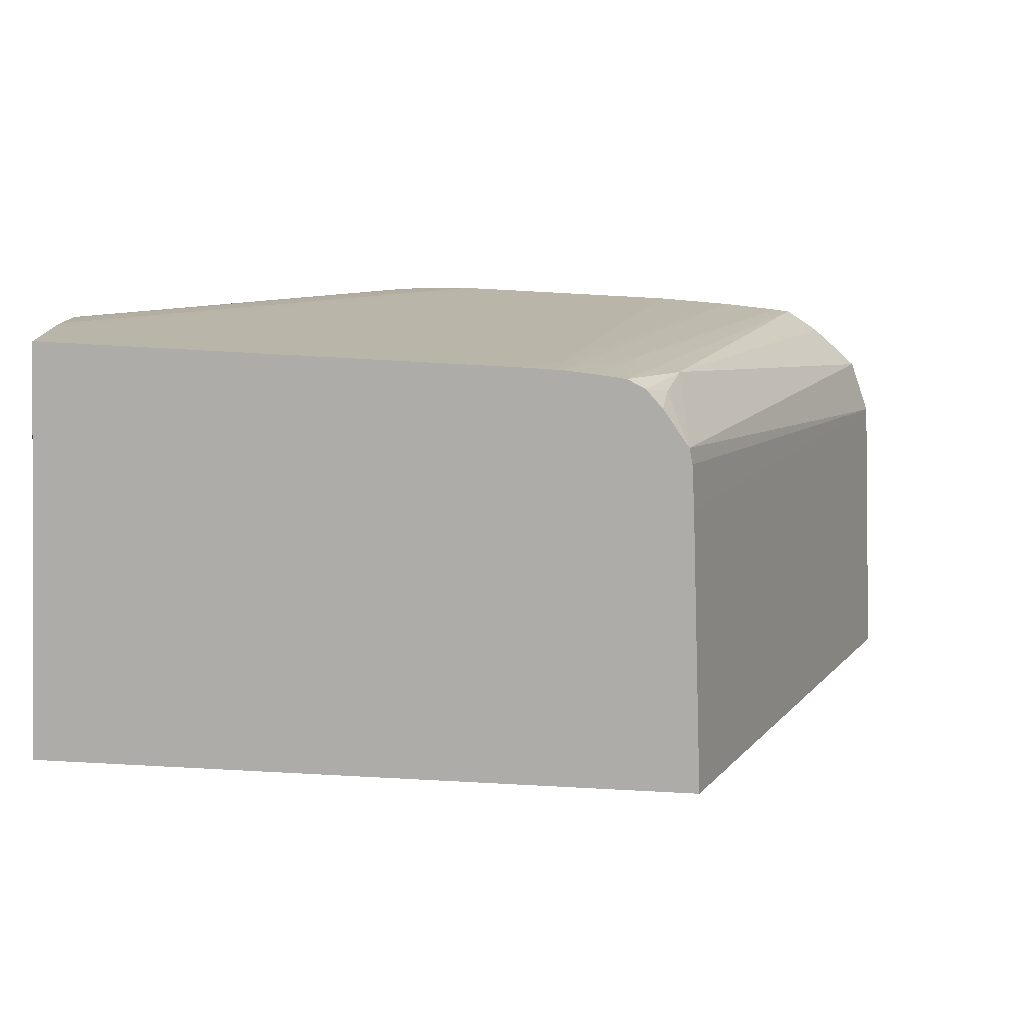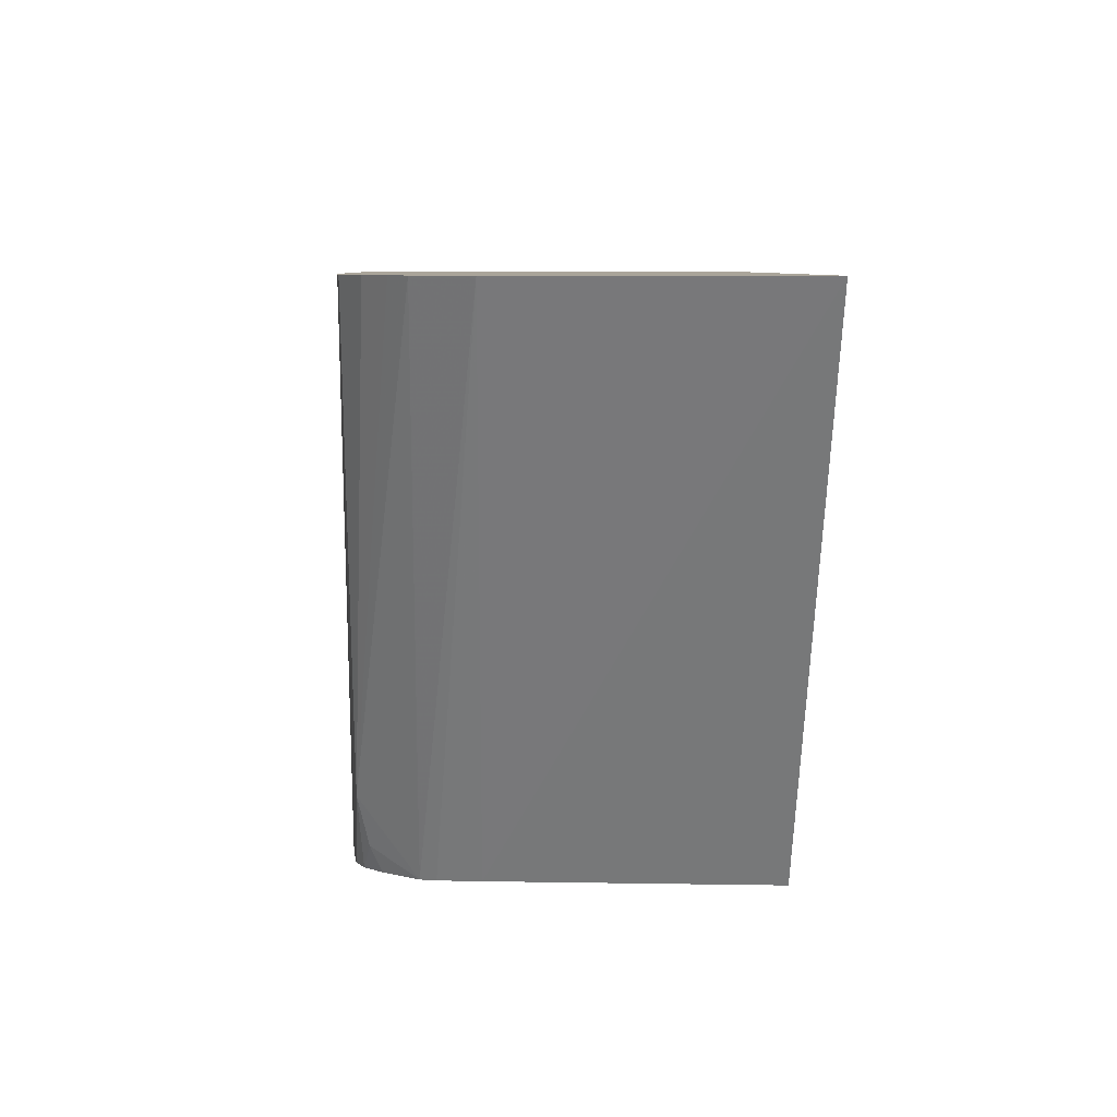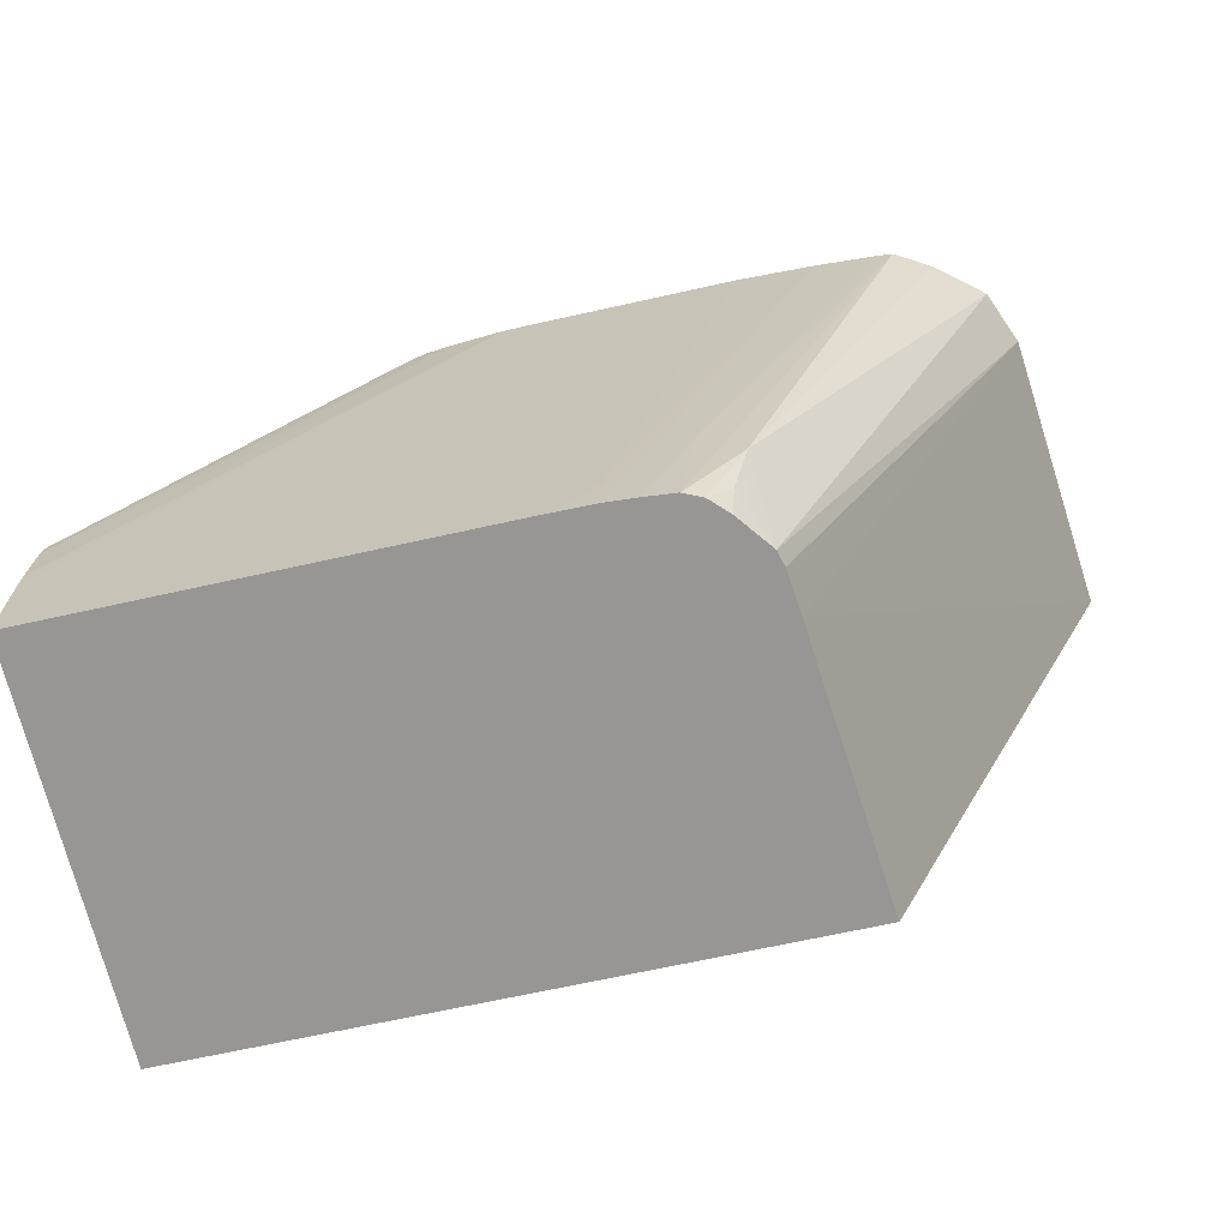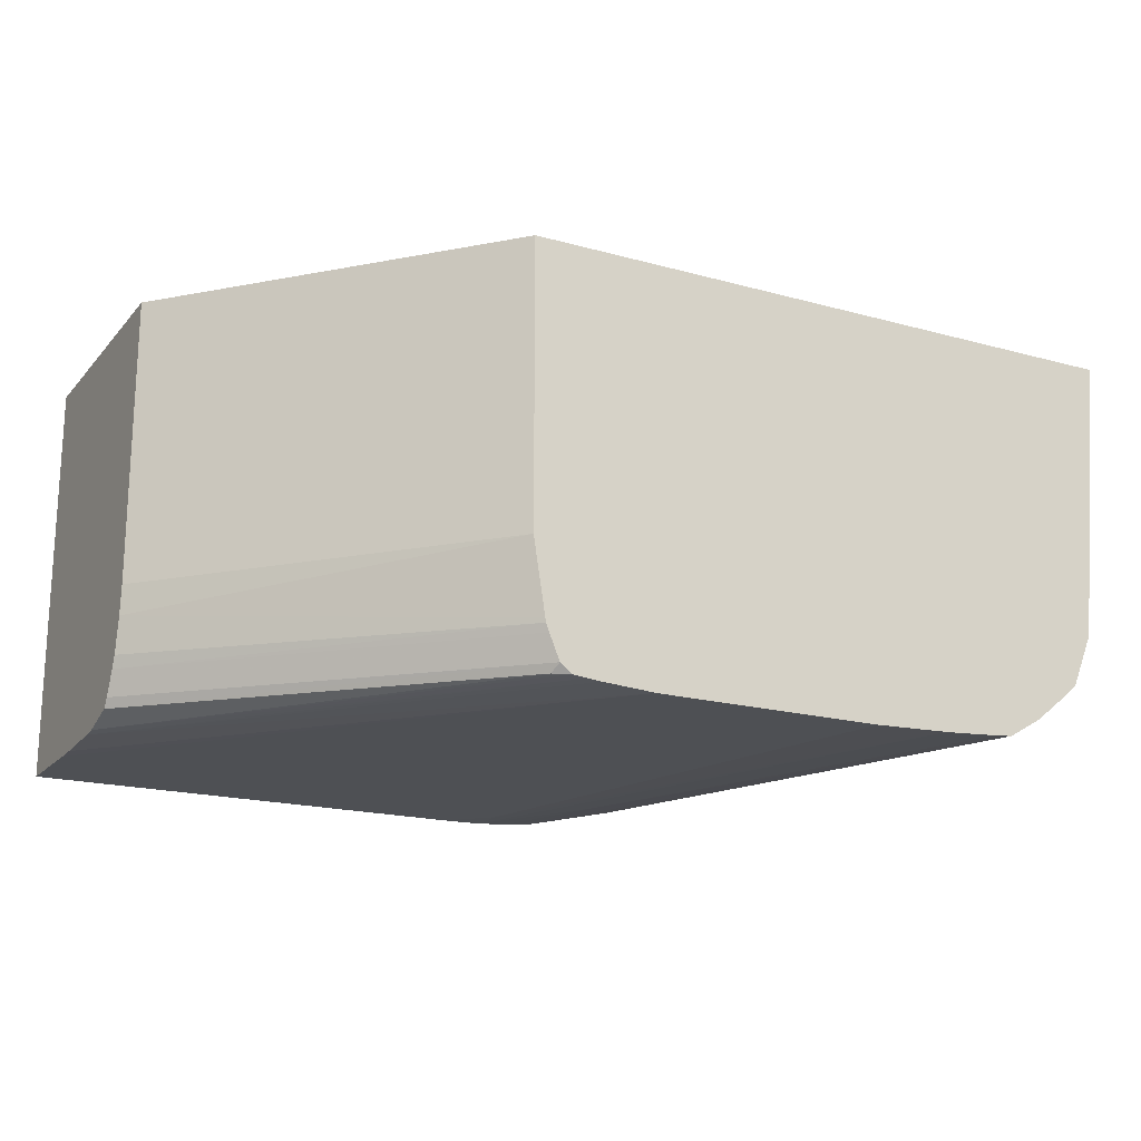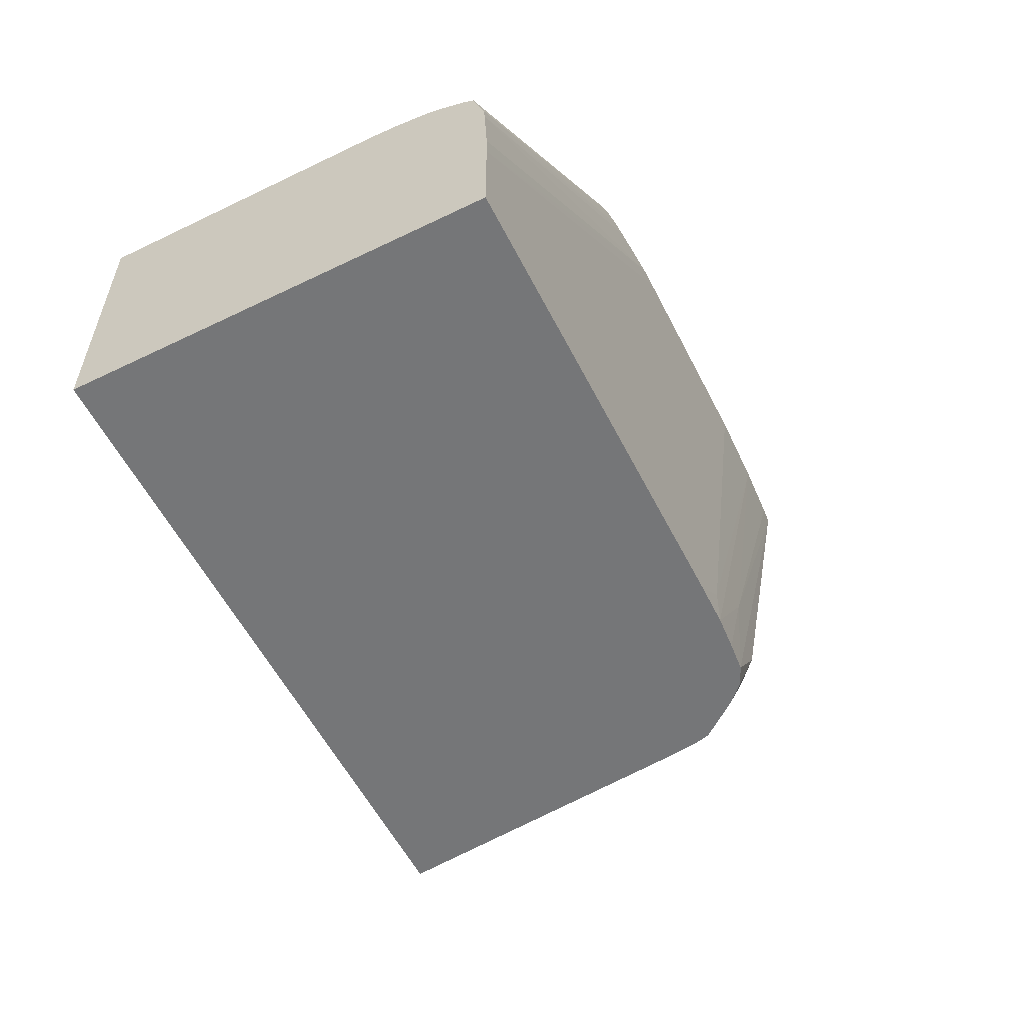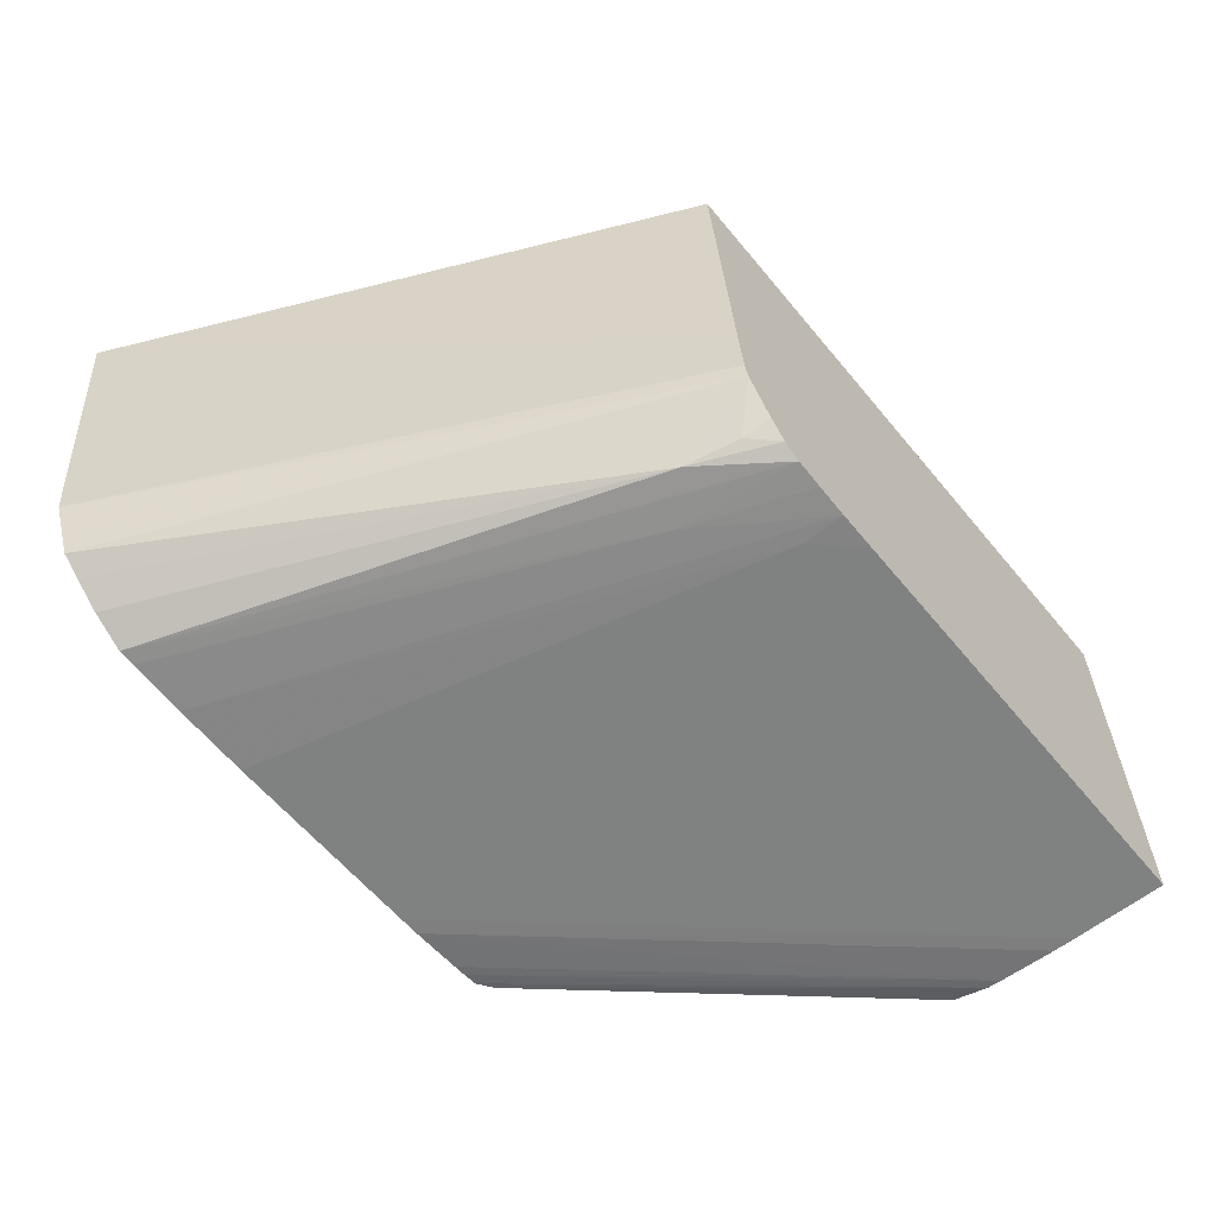
<metadata>
{"format":"obj","ext":"obj","renderer":"f3d","projection":"perspective","resolution":1024,"background":"white","views":[{"elev":-76.6,"azim":176.9,"up":"+Y"},{"elev":7.6,"azim":-92.6,"up":"+Y"},{"elev":-67.8,"azim":-167.4,"up":"+Y"},{"elev":-18.5,"azim":152.1,"up":"+Z"},{"elev":-56.8,"azim":116.8,"up":"+Y"},{"elev":-60.3,"azim":-50.7,"up":"+Z"}]}
</metadata>
<code>
v -0.01291 -0.008513 -0.04694
v -0.009858 -0.01192 -0.04694
v -0.01291 -0.008513 -0.05016
v -0.02015 -0.008513 -0.04694
v -0.009858 -0.01489 -0.04694
v -0.009858 -0.01192 -0.04928
v -0.01304 -0.008513 -0.05099
v -0.009858 -0.01192 -0.05016
v -0.009858 -0.01194 -0.05049
v -0.01982 -0.008513 -0.05022
v -0.0169 -0.01489 -0.05016
v -0.0172 -0.01489 -0.04694
v -0.009858 -0.01489 -0.05158
v -0.01305 -0.008513 -0.05104
v -0.009858 -0.01202 -0.05089
v -0.01957 -0.008513 -0.05083
v -0.0168 -0.01489 -0.05082
v -0.01685 -0.01489 -0.05064
v -0.009858 -0.0138 -0.05158
v -0.01493 -0.01489 -0.05158
v -0.01309 -0.008513 -0.05113
v -0.009858 -0.01208 -0.05103
v -0.01933 -0.008513 -0.05102
v -0.01672 -0.01399 -0.05148
v -0.01655 -0.01458 -0.05135
v -0.01649 -0.01489 -0.05122
v -0.009858 -0.01354 -0.05158
v -0.01452 -0.008513 -0.05158
v -0.01427 -0.008513 -0.05158
v -0.0154 -0.01489 -0.05158
v -0.0154 -0.01442 -0.05158
v -0.0132 -0.008513 -0.05141
v -0.009858 -0.0122 -0.0513
v -0.01902 -0.008513 -0.05127
v -0.01609 -0.01489 -0.05152
v -0.0163 -0.01489 -0.05143
v -0.01863 -0.008513 -0.0515
v -0.009858 -0.01287 -0.05155
v -0.0169 -0.008513 -0.05158
v -0.01366 -0.008513 -0.05155
v -0.01577 -0.01489 -0.05155
v -0.01628 -0.01354 -0.05155
v -0.01778 -0.008513 -0.05156
v -0.01316 -0.008626 -0.0515
v -0.01334 -0.008513 -0.05151
v -0.009858 -0.01227 -0.05141
v -0.01844 -0.008513 -0.05152
v -0.009858 -0.0127 -0.05154
v -0.01351 -0.008513 -0.05153
f 1 2 6
f 1 6 3
f 1 3 7
f 1 7 14
f 1 14 21
f 1 21 32
f 1 32 45
f 1 45 49
f 1 49 40
f 1 40 29
f 1 29 28
f 1 28 39
f 1 39 43
f 1 43 47
f 1 47 37
f 1 37 34
f 1 34 23
f 1 23 16
f 1 16 10
f 1 10 4
f 1 4 12
f 1 12 5
f 1 5 2
f 2 5 13
f 2 13 19
f 2 19 27
f 2 27 38
f 2 38 48
f 2 48 46
f 2 46 33
f 2 33 22
f 2 22 15
f 2 15 9
f 2 9 8
f 2 8 6
f 3 6 8
f 3 8 9
f 3 9 7
f 4 10 11
f 4 11 12
f 5 12 11
f 5 11 18
f 5 18 17
f 5 17 26
f 5 26 36
f 5 36 35
f 5 35 41
f 5 41 30
f 5 30 20
f 5 20 13
f 7 9 14
f 9 15 14
f 10 16 17
f 10 17 18
f 10 18 11
f 13 20 31
f 13 31 39
f 13 39 28
f 13 28 19
f 14 15 22
f 14 22 21
f 16 23 24
f 16 24 17
f 17 24 25
f 17 25 26
f 19 28 29
f 19 29 27
f 20 30 31
f 21 22 33
f 21 33 32
f 23 34 24
f 24 35 36
f 24 36 25
f 24 34 37
f 24 37 35
f 25 36 26
f 27 29 38
f 29 40 38
f 30 41 42
f 30 42 43
f 30 43 31
f 31 43 39
f 32 44 45
f 32 33 46
f 32 46 44
f 35 42 41
f 35 37 42
f 37 47 42
f 38 40 49
f 38 49 48
f 42 47 43
f 44 46 48
f 44 48 45
f 45 48 49

</code>
